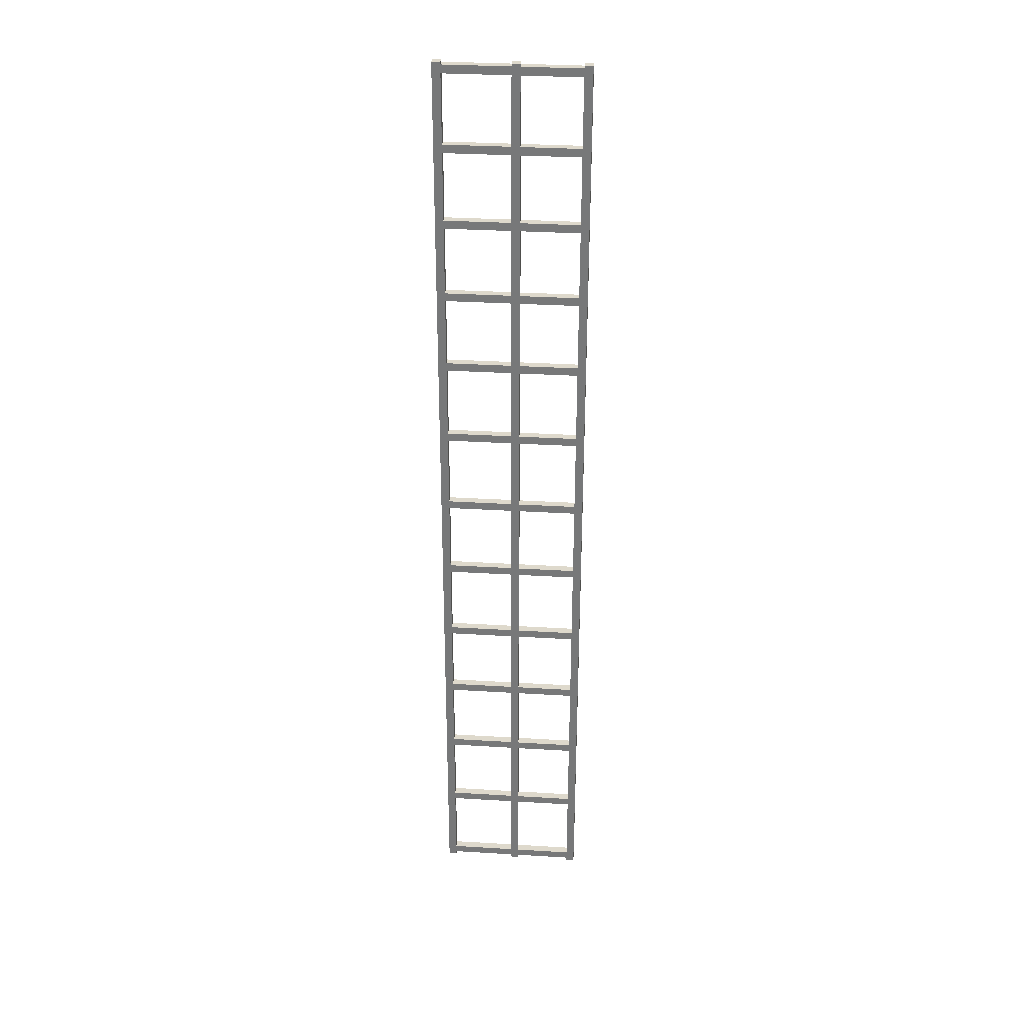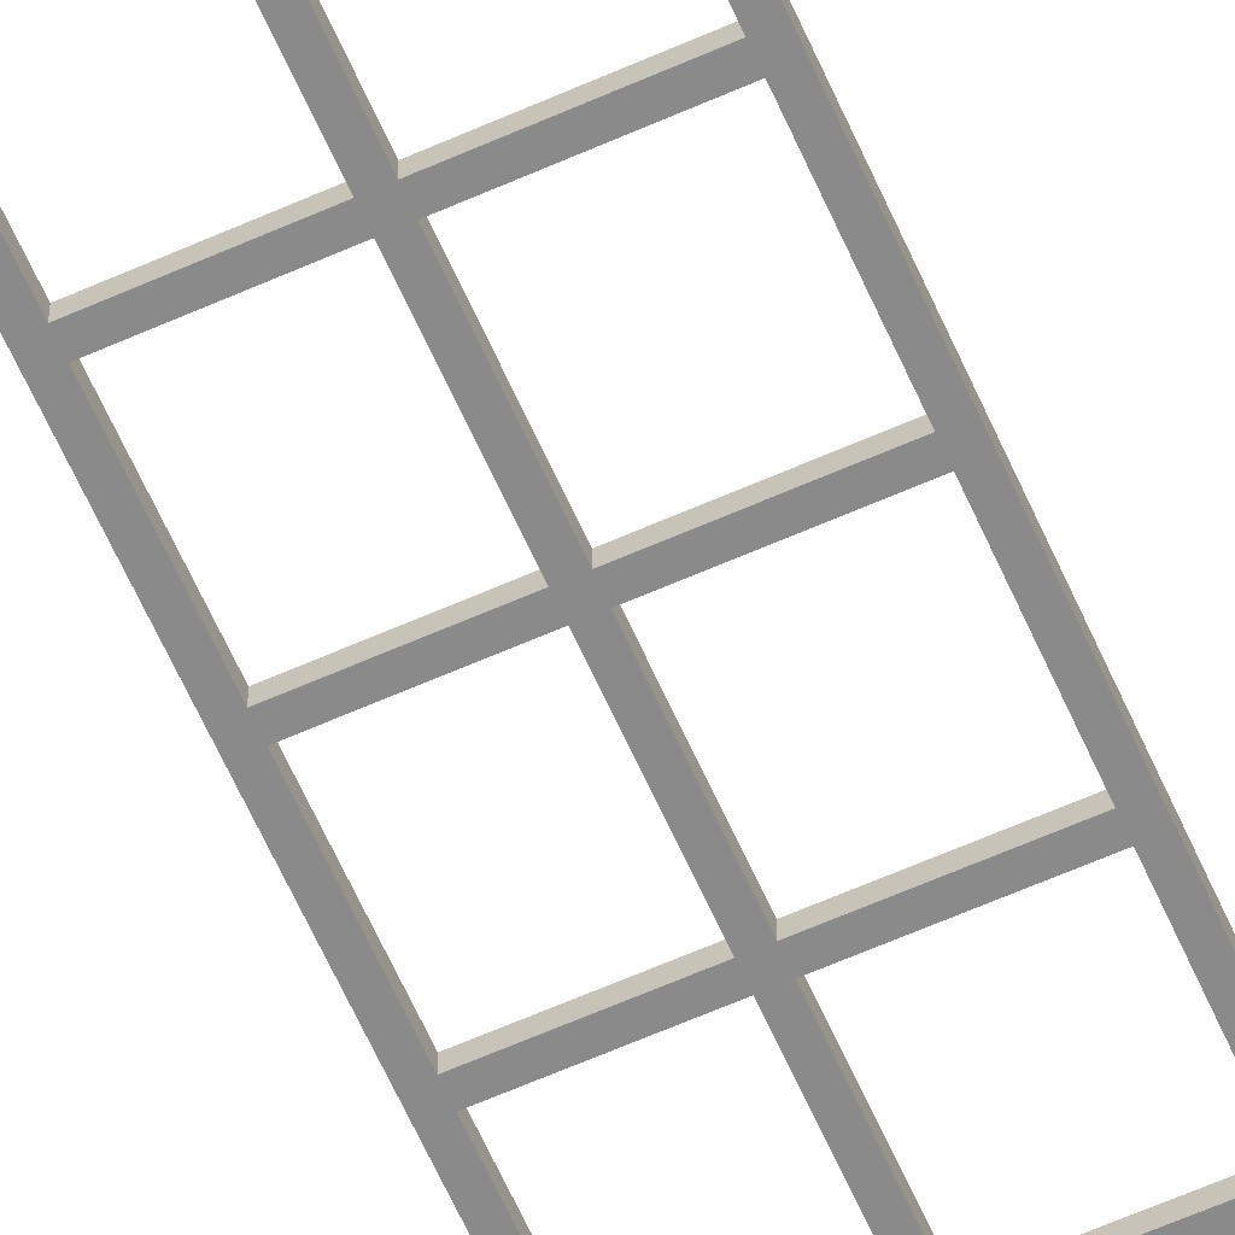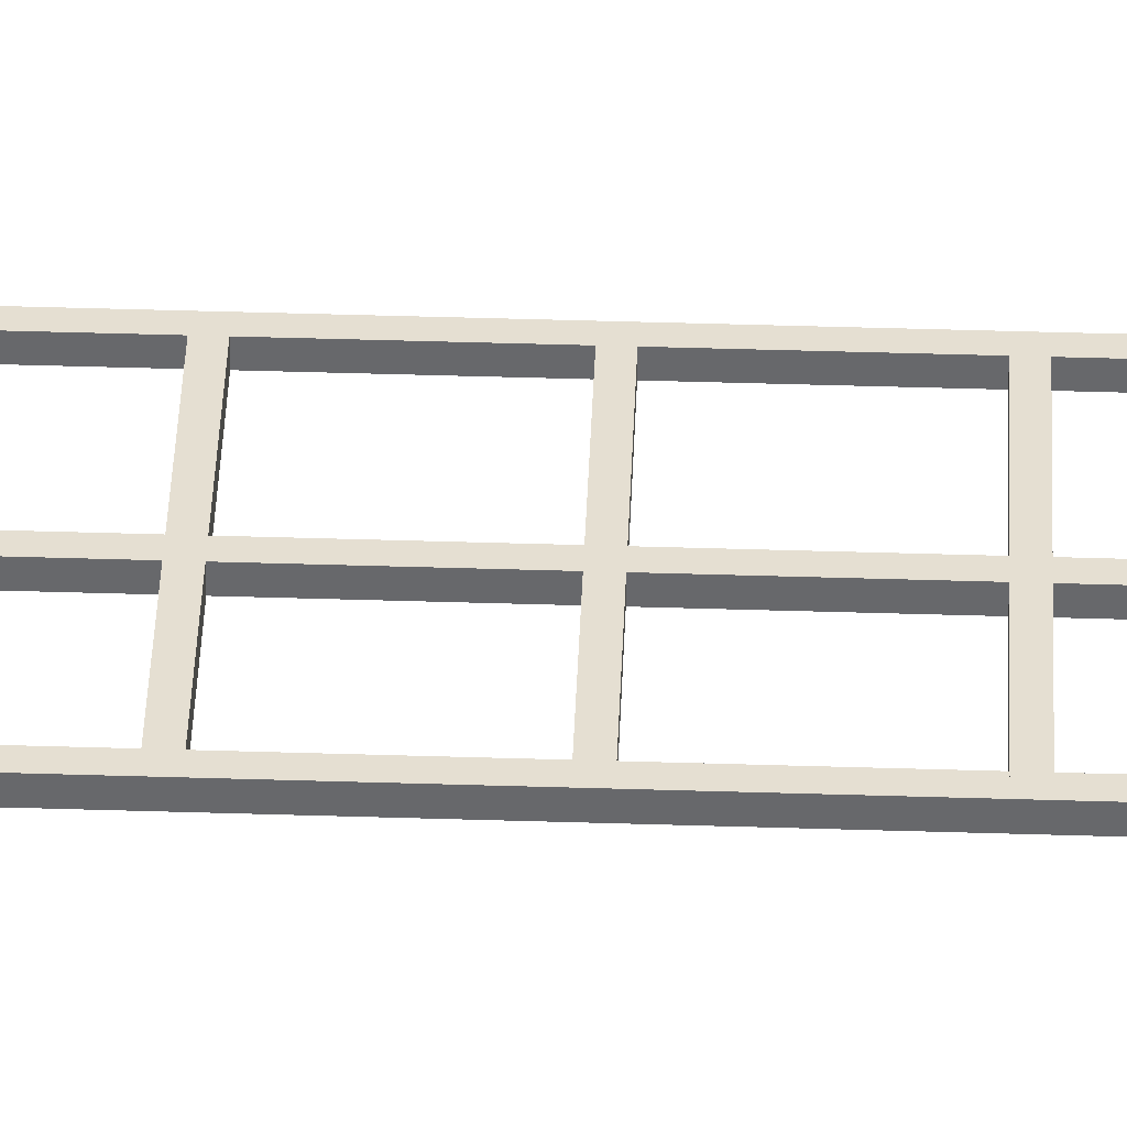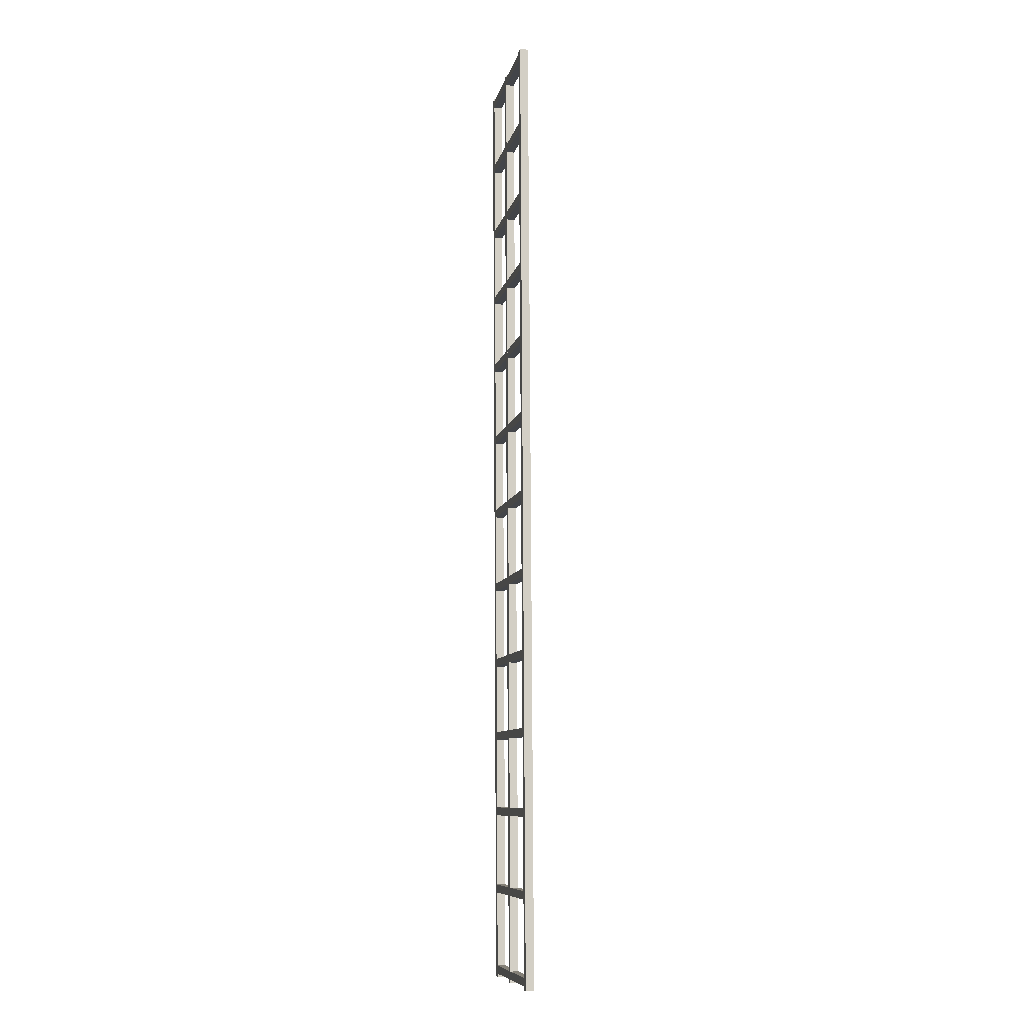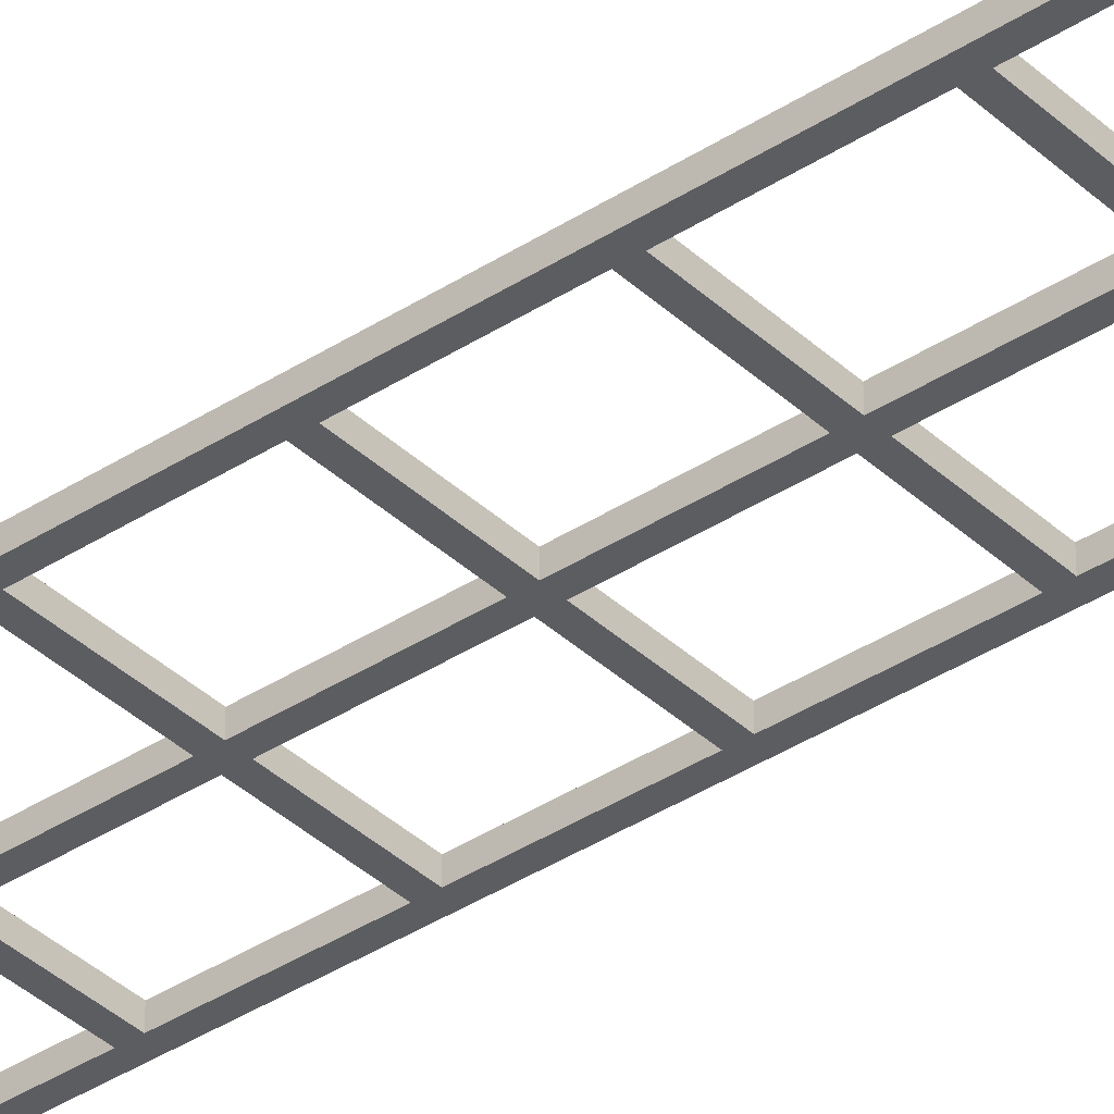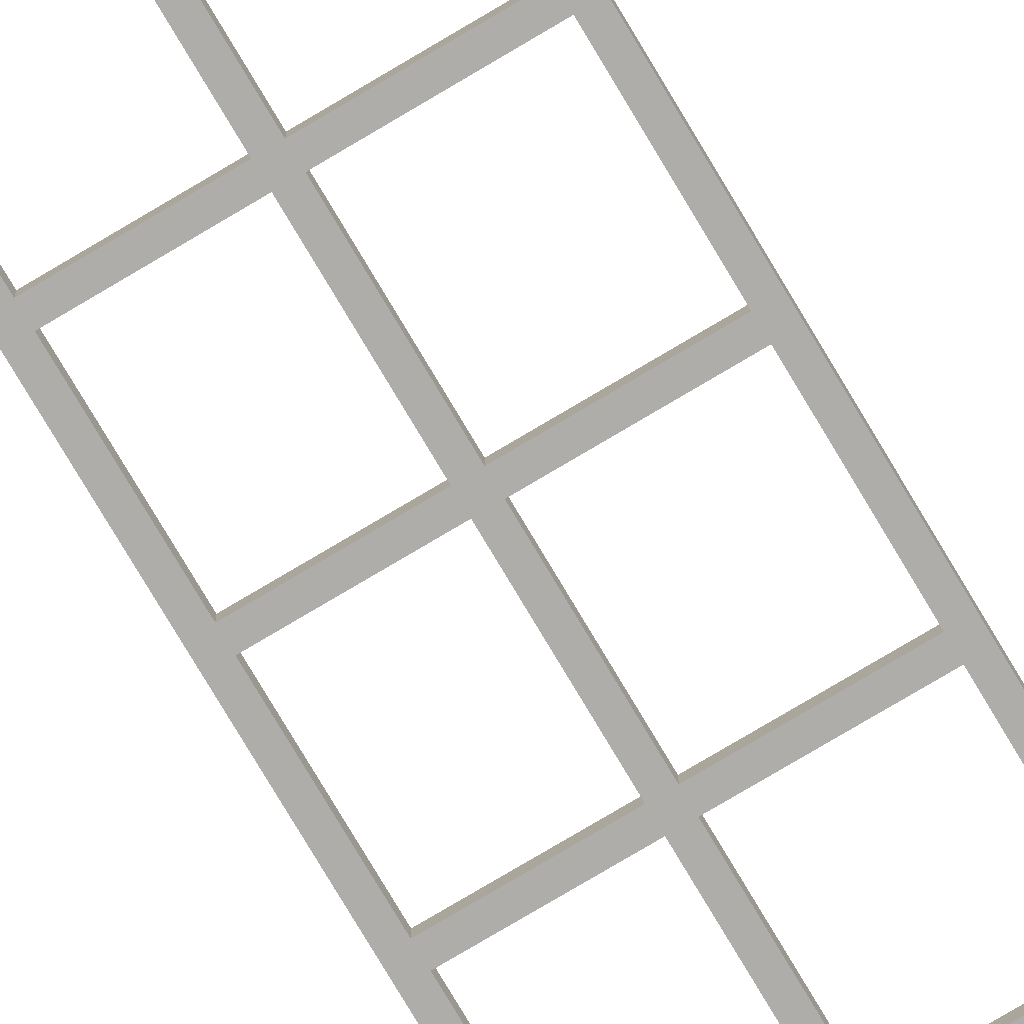
<metadata>
{"format":"obj","ext":"obj","renderer":"f3d","projection":"perspective","resolution":1024,"background":"white","views":[{"elev":32.3,"azim":-175.2,"up":"+Z"},{"elev":-63.8,"azim":24.0,"up":"+Y"},{"elev":37.3,"azim":-88.0,"up":"+Y"},{"elev":-8.9,"azim":78.3,"up":"+Z"},{"elev":-37.0,"azim":129.9,"up":"+Y"},{"elev":-77.6,"azim":30.7,"up":"+Y"}]}
</metadata>
<code>
o Cube.000
v 18.06 137.9 -233.8
v 18.07 137.9 -235.8
v -16.07 137.9 -235.8
v -16.08 137.9 -233.8
v -16.08 135.9 -233.8
v -16.07 135.9 -235.8
v 18.07 135.9 -235.8
v 18.06 135.9 -233.8
v -17.01 136.8 -3.671
v -15.01 136.8 -3.67
v -14.88 137.9 -236.6
v -16.88 137.9 -236.6
v -16.88 135.9 -236.6
v -14.88 135.9 -236.6
v -15.01 134.8 -3.68
v -17.01 134.8 -3.682
v -0.9845 136.8 -3.662
v 1.015 136.8 -3.661
v 1.153 137.9 -236.6
v -0.8468 137.9 -236.6
v -0.8468 135.9 -236.6
v 1.153 135.9 -236.6
v 1.015 134.8 -3.671
v -0.9845 134.8 -3.672
v 17.95 136.9 -40.98
v 17.95 137 -42.98
v -16.19 137 -43
v -16.19 136.9 -41
v -16.19 134.9 -41.01
v -16.19 135 -43.01
v 17.95 135 -42.99
v 17.95 134.9 -40.99
v 16.76 136.8 -3.652
v 18.76 136.8 -3.65
v 18.9 137.9 -236.6
v 16.9 137.9 -236.6
v 16.9 135.9 -236.6
v 18.9 135.9 -236.6
v 18.76 134.8 -3.66
v 16.76 134.8 -3.662
v -0.9845 136.8 -3.662
v 1.015 136.8 -3.661
v 1.153 137.9 -236.6
v -0.8468 137.9 -236.6
v -0.8468 135.9 -236.6
v 1.153 135.9 -236.6
v 1.015 134.8 -3.671
v -0.9845 134.8 -3.672
v 17.96 137 -59.39
v 17.96 137 -61.39
v -16.18 137 -61.41
v -16.18 137 -59.41
v -16.18 135 -59.42
v -16.18 135 -61.42
v 17.96 135 -61.4
v 17.96 135 -59.4
v 17.98 137.2 -97.46
v 17.98 137.2 -99.46
v -16.16 137.2 -99.48
v -16.16 137.2 -97.48
v -16.16 135.2 -97.49
v -16.16 135.2 -99.49
v 17.98 135.2 -99.47
v 17.98 135.2 -97.47
v 17.93 136.8 -4.188
v 17.93 136.8 -6.188
v -16.21 136.8 -6.208
v -16.21 136.8 -4.208
v -16.21 134.8 -4.218
v -16.21 134.8 -6.218
v 17.93 134.8 -6.198
v 17.93 134.8 -4.198
v 17.94 136.9 -22.63
v 17.94 136.9 -24.63
v -16.2 136.9 -24.65
v -16.2 136.9 -22.65
v -16.2 134.9 -22.66
v -16.2 134.9 -24.66
v 17.94 134.9 -24.64
v 17.94 134.9 -22.64
v 18 137.3 -117.2
v 18 137.3 -119.2
v -16.14 137.3 -119.2
v -16.14 137.3 -117.2
v -16.14 135.3 -117.2
v -16.14 135.3 -119.2
v 18 135.3 -119.2
v 18 135.3 -117.2
v 18.01 137.4 -136.6
v 18.01 137.4 -138.6
v -16.13 137.4 -138.7
v -16.13 137.4 -136.7
v -16.13 135.4 -136.7
v -16.13 135.4 -138.7
v 18.01 135.4 -138.6
v 18.01 135.4 -136.6
v 17.97 137.1 -77.91
v 17.97 137.1 -79.91
v -16.17 137.1 -79.93
v -16.17 137.1 -77.93
v -16.17 135.1 -77.94
v -16.17 135.1 -79.94
v 17.97 135.1 -79.92
v 17.97 135.1 -77.92
v 18.02 137.5 -156.4
v 18.02 137.5 -158.4
v -16.12 137.5 -158.4
v -16.12 137.5 -156.4
v -16.12 135.5 -156.4
v -16.12 135.5 -158.4
v 18.02 135.5 -158.4
v 18.02 135.5 -156.4
v 18.03 137.6 -175.2
v 18.03 137.6 -177.2
v -16.11 137.6 -177.2
v -16.11 137.6 -175.2
v -16.11 135.6 -175.2
v -16.11 135.6 -177.2
v 18.03 135.6 -177.2
v 18.03 135.6 -175.2
v 18.04 137.7 -194.3
v 18.04 137.7 -196.3
v -16.1 137.7 -196.4
v -16.1 137.7 -194.4
v -16.1 135.7 -194.4
v -16.1 135.7 -196.4
v 18.04 135.7 -196.3
v 18.04 135.7 -194.3
v 18.05 137.8 -213.7
v 18.05 137.8 -215.7
v -16.09 137.8 -215.7
v -16.09 137.8 -213.7
v -16.09 135.8 -213.7
v -16.09 135.8 -215.7
v 18.05 135.8 -215.7
v 18.05 135.8 -213.7
f 1 2 3 4
f 5 4 3 6
f 6 3 2 7
f 7 8 5 6
f 8 1 4 5
f 7 2 1 8
f 9 10 11 12
f 13 12 11 14
f 14 11 10 15
f 15 16 13 14
f 16 9 12 13
f 15 10 9 16
f 17 18 19 20
f 21 20 19 22
f 22 19 18 23
f 23 24 21 22
f 24 17 20 21
f 23 18 17 24
f 25 26 27 28
f 29 28 27 30
f 30 27 26 31
f 31 32 29 30
f 32 25 28 29
f 31 26 25 32
f 33 34 35 36
f 37 36 35 38
f 38 35 34 39
f 39 40 37 38
f 40 33 36 37
f 39 34 33 40
f 41 42 43 44
f 45 44 43 46
f 46 43 42 47
f 47 48 45 46
f 48 41 44 45
f 47 42 41 48
f 49 50 51 52
f 53 52 51 54
f 54 51 50 55
f 55 56 53 54
f 56 49 52 53
f 55 50 49 56
f 57 58 59 60
f 61 60 59 62
f 62 59 58 63
f 63 64 61 62
f 64 57 60 61
f 63 58 57 64
f 65 66 67 68
f 69 68 67 70
f 70 67 66 71
f 71 72 69 70
f 72 65 68 69
f 71 66 65 72
f 73 74 75 76
f 77 76 75 78
f 78 75 74 79
f 79 80 77 78
f 80 73 76 77
f 79 74 73 80
f 81 82 83 84
f 85 84 83 86
f 86 83 82 87
f 87 88 85 86
f 88 81 84 85
f 87 82 81 88
f 89 90 91 92
f 93 92 91 94
f 94 91 90 95
f 95 96 93 94
f 96 89 92 93
f 95 90 89 96
f 97 98 99 100
f 101 100 99 102
f 102 99 98 103
f 103 104 101 102
f 104 97 100 101
f 103 98 97 104
f 105 106 107 108
f 109 108 107 110
f 110 107 106 111
f 111 112 109 110
f 112 105 108 109
f 111 106 105 112
f 113 114 115 116
f 117 116 115 118
f 118 115 114 119
f 119 120 117 118
f 120 113 116 117
f 119 114 113 120
f 121 122 123 124
f 125 124 123 126
f 126 123 122 127
f 127 128 125 126
f 128 121 124 125
f 127 122 121 128
f 129 130 131 132
f 133 132 131 134
f 134 131 130 135
f 135 136 133 134
f 136 129 132 133
f 135 130 129 136

</code>
